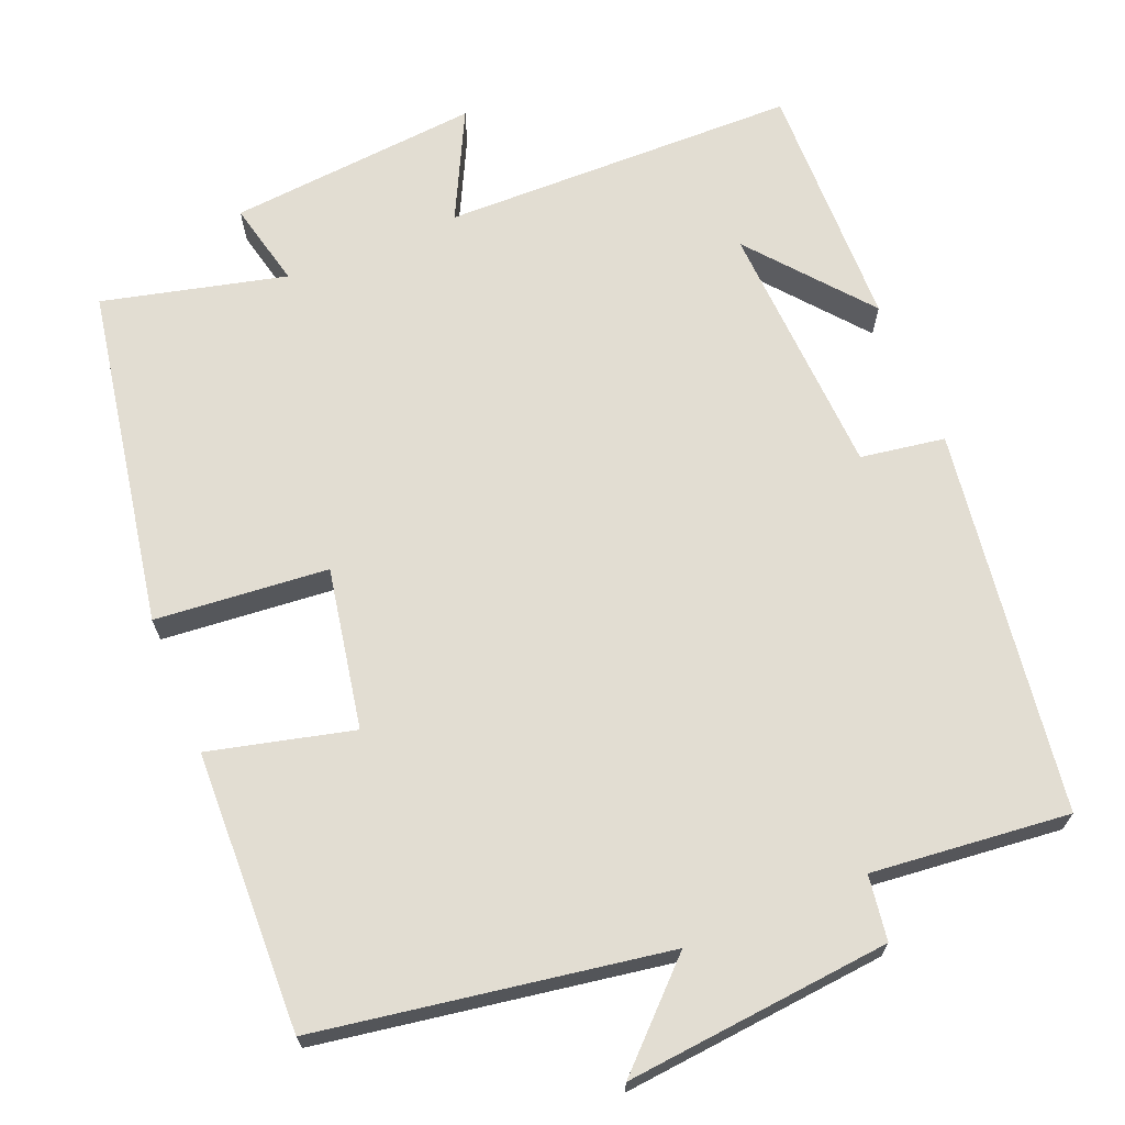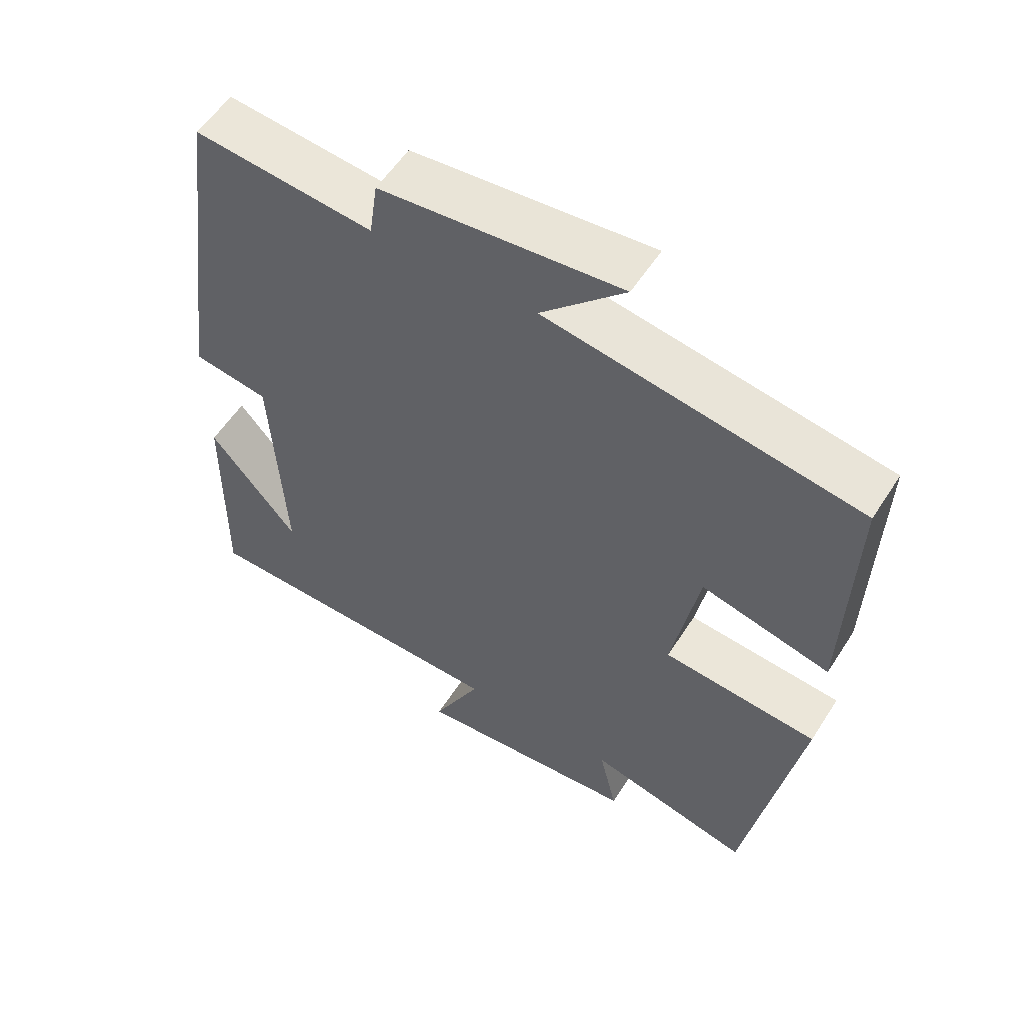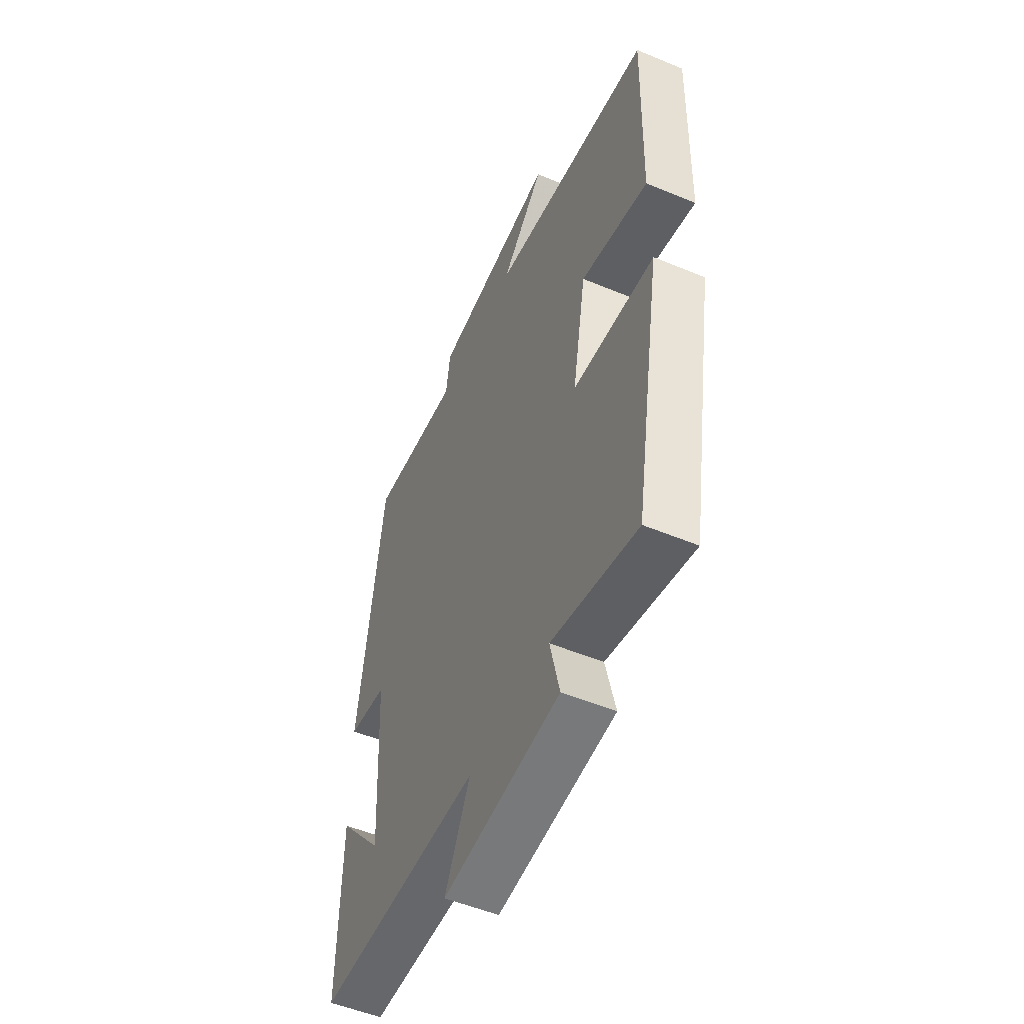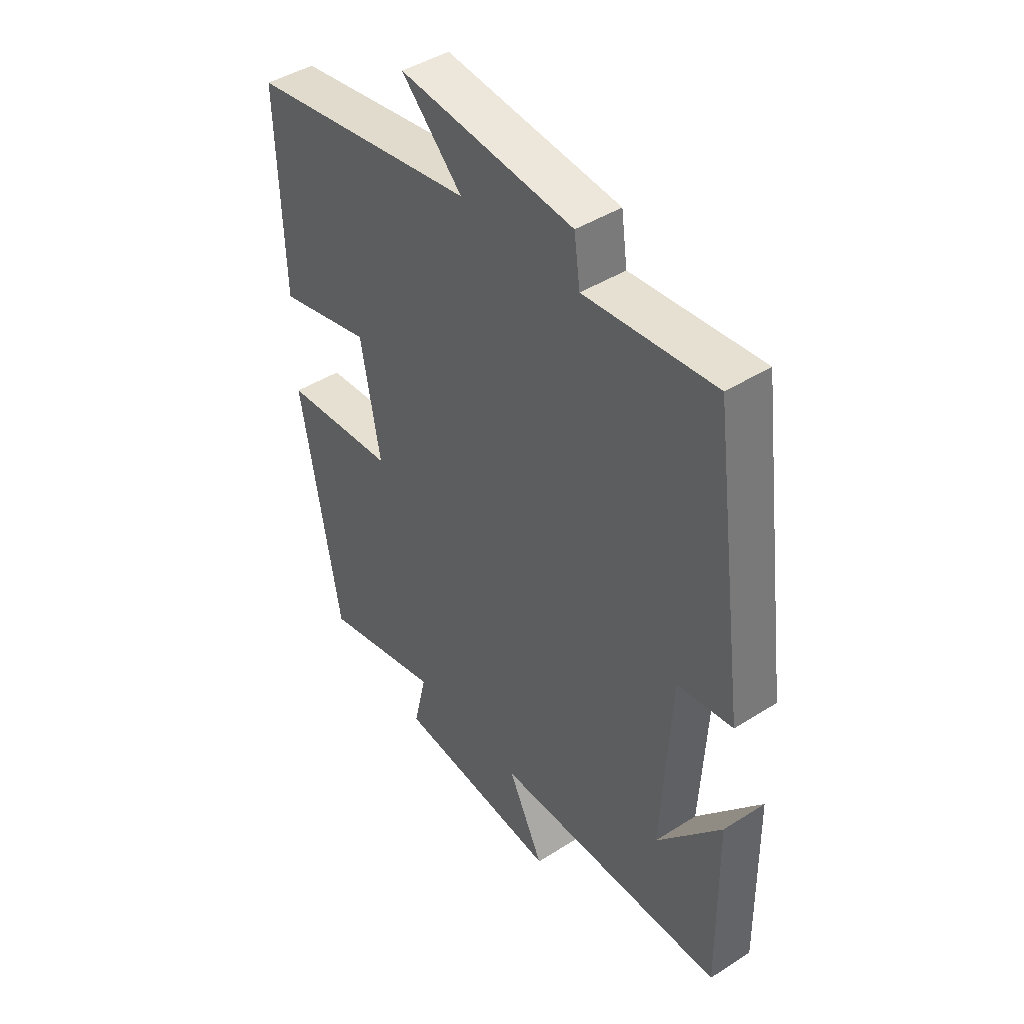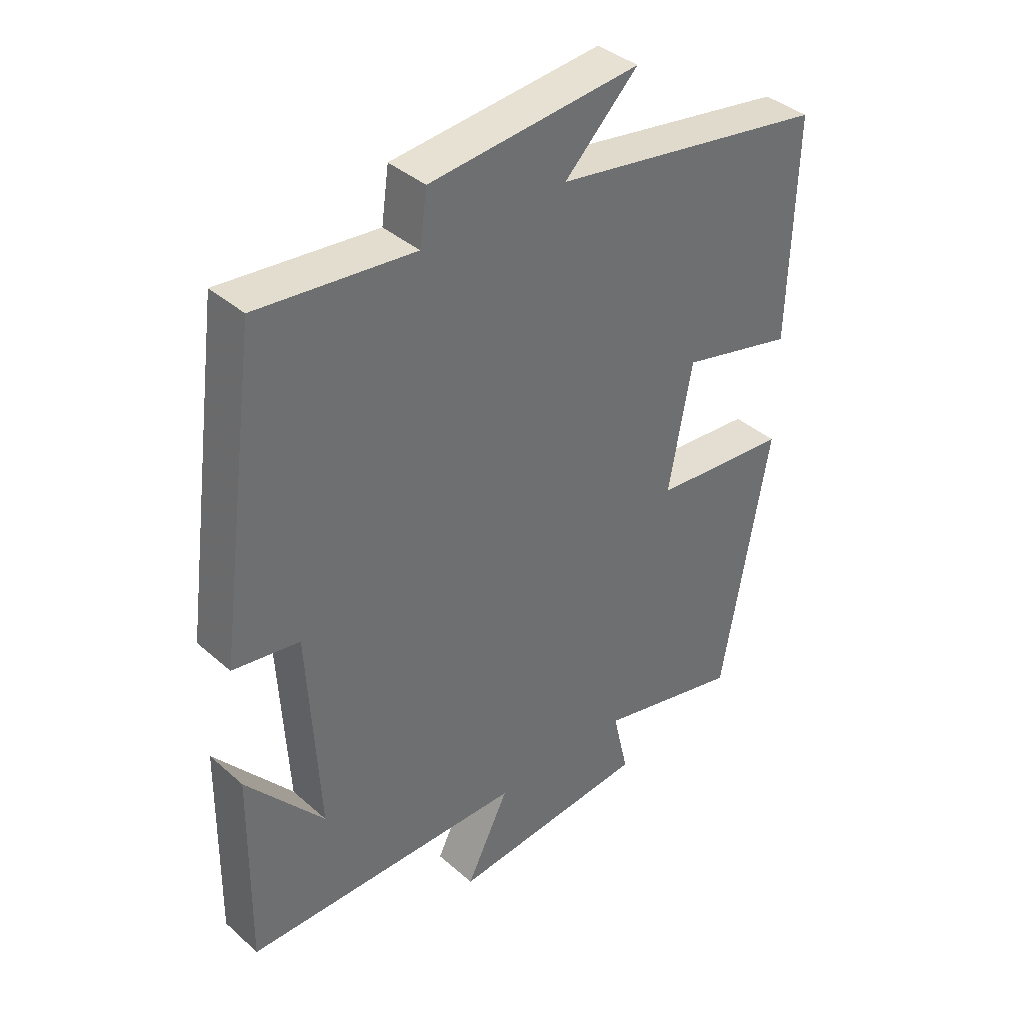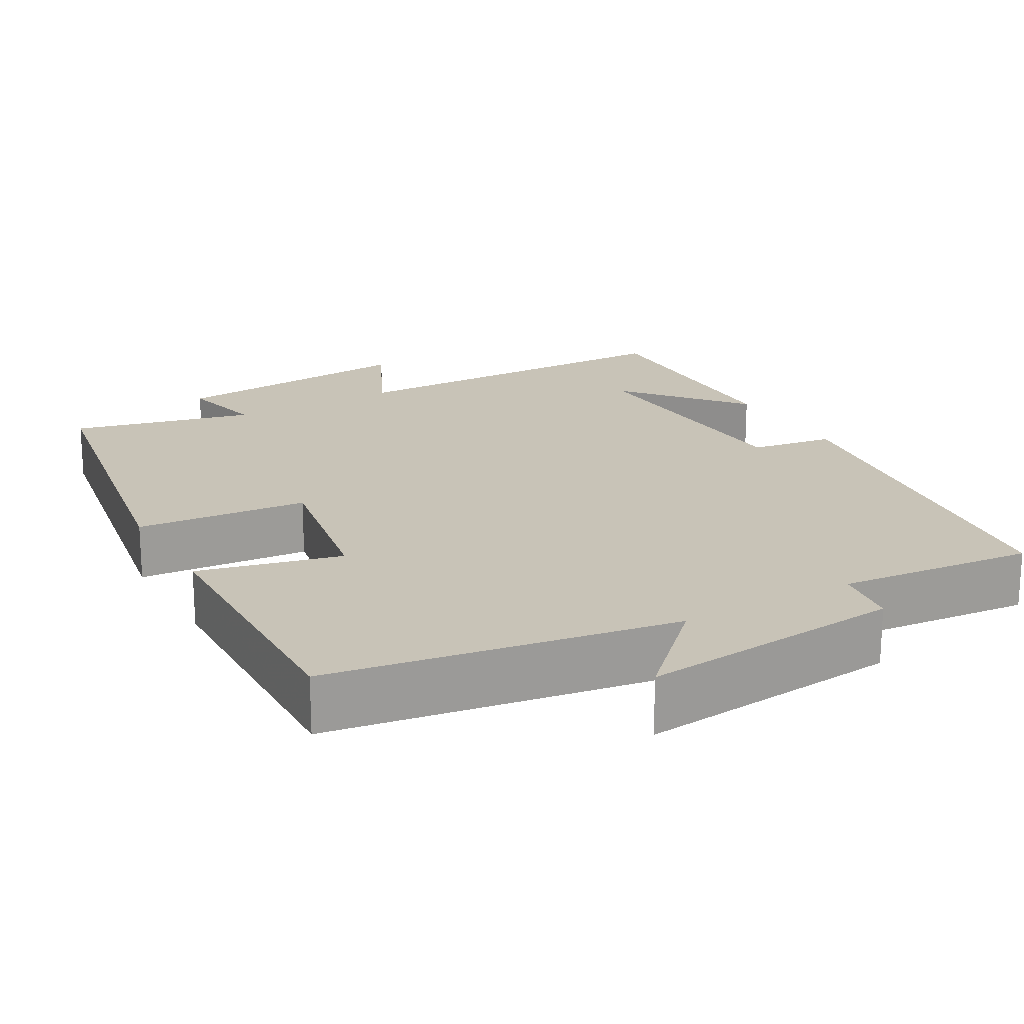
<metadata>
{"format":"obj","ext":"obj","renderer":"f3d","projection":"perspective","resolution":1024,"background":"white","views":[{"elev":68.2,"azim":-22.1,"up":"+Y"},{"elev":56.4,"azim":-147.7,"up":"+Z"},{"elev":-52.7,"azim":-114.1,"up":"+Z"},{"elev":43.8,"azim":53.3,"up":"+Z"},{"elev":38.5,"azim":137.7,"up":"+Z"},{"elev":19.8,"azim":-29.7,"up":"+Y"}]}
</metadata>
<code>
v 0.505 0.07 -0.494
v 0.044 0.07 -0.5
v 0.114 0.07 -0.641
v -0.212 0.07 -0.611
v -0.186 0.07 -0.5
v -0.423 0.07 -0.557
v -0.5 0.07 -0.117
v -0.276 0.07 -0.098
v -0.314 0.07 0.11
v -0.5 0.07 0.065
v -0.51 0.07 0.428
v -0.06 0.07 0.5
v -0.18 0.07 0.618
v 0.164 0.07 0.584
v 0.176 0.07 0.5
v 0.432 0.07 0.525
v 0.5 0.07 0.027
v 0.391 0.07 0.01
v 0.373 0.07 -0.324
v 0.5 0.07 -0.171
v 0.505 0 -0.494
v 0.044 0 -0.5
v 0.114 0 -0.641
v -0.212 0 -0.611
v -0.186 0 -0.5
v -0.423 0 -0.557
v -0.5 0 -0.117
v -0.276 0 -0.098
v -0.314 0 0.11
v -0.5 0 0.065
v -0.51 0 0.428
v -0.06 0 0.5
v -0.18 0 0.618
v 0.164 0 0.584
v 0.176 0 0.5
v 0.432 0 0.525
v 0.5 0 0.027
v 0.391 0 0.01
v 0.373 0 -0.324
v 0.5 0 -0.171
f 19 20 1
f 15 16 17 18
f 15 18 19
f 12 13 14 15
f 12 15 19
f 9 10 11 12
f 8 9 12 19
f 5 6 7 8
f 5 8 19 1
f 2 3 4 5
f 1 2 5
f 21 40 39
f 38 37 36 35
f 39 38 35
f 35 34 33 32
f 39 35 32
f 32 31 30 29
f 39 32 29 28
f 28 27 26 25
f 21 39 28 25
f 25 24 23 22
f 25 22 21
f 1 21 22 2
f 2 22 23 3
f 3 23 24 4
f 4 24 25 5
f 5 25 26 6
f 6 26 27 7
f 7 27 28 8
f 8 28 29 9
f 9 29 30 10
f 10 30 31 11
f 11 31 32 12
f 12 32 33 13
f 13 33 34 14
f 14 34 35 15
f 15 35 36 16
f 16 36 37 17
f 17 37 38 18
f 18 38 39 19
f 19 39 40 20
f 20 40 21 1

</code>
